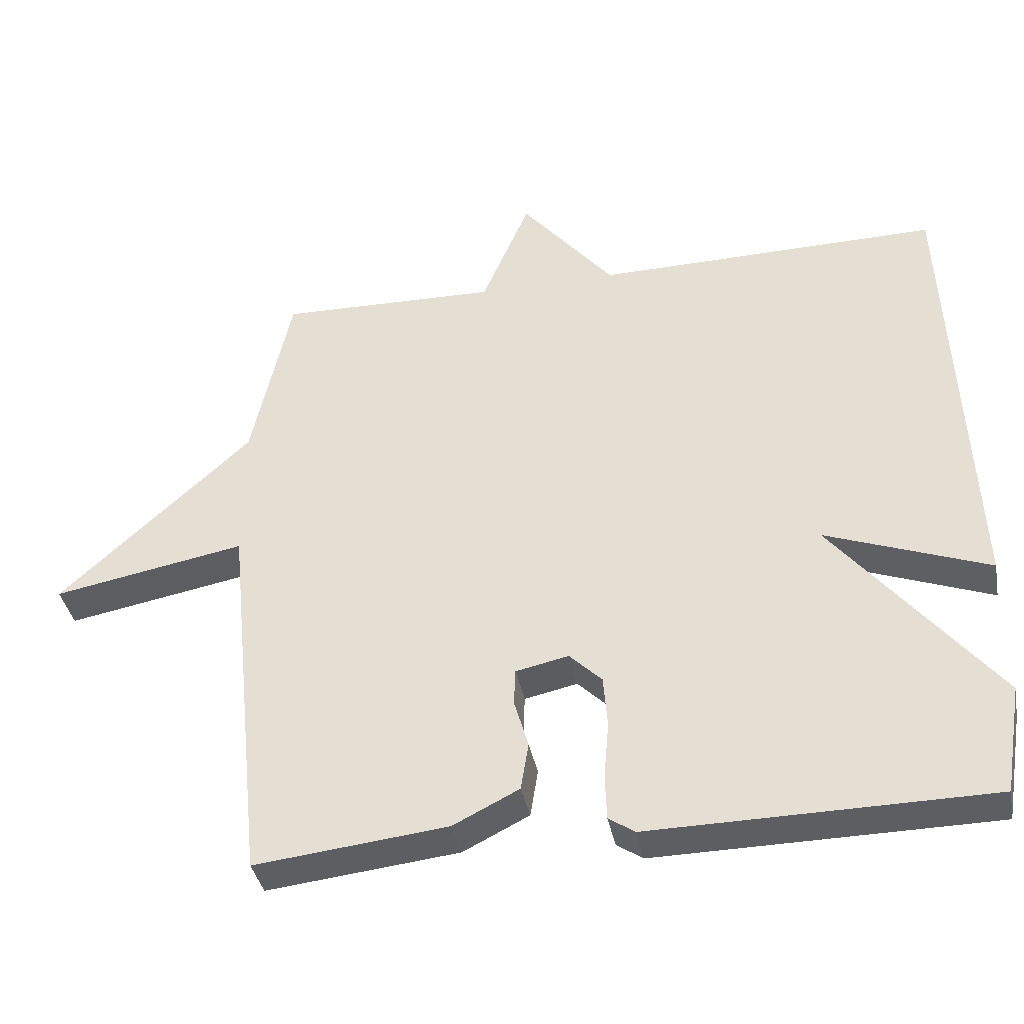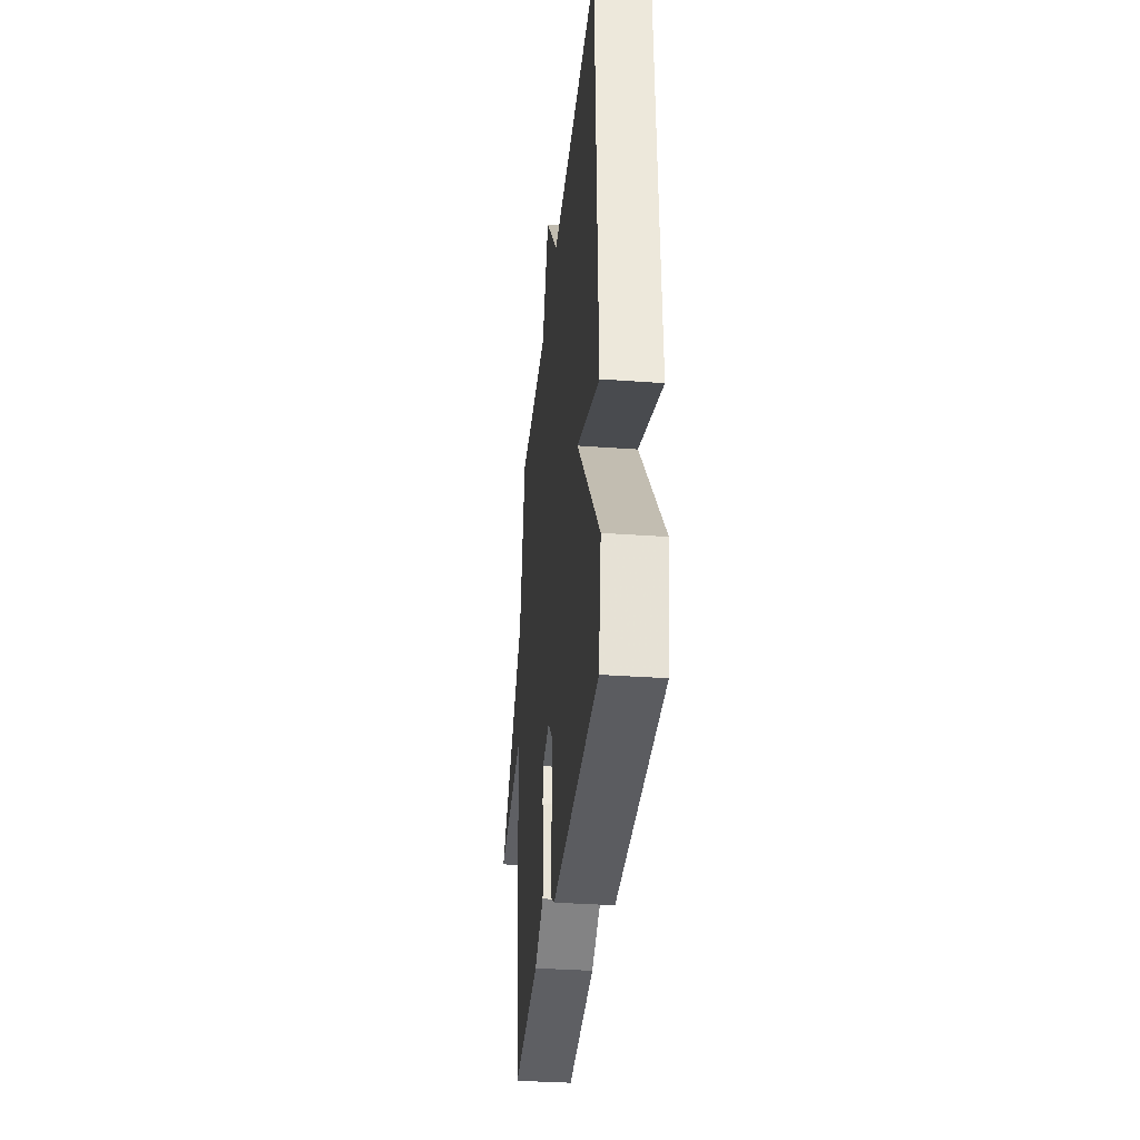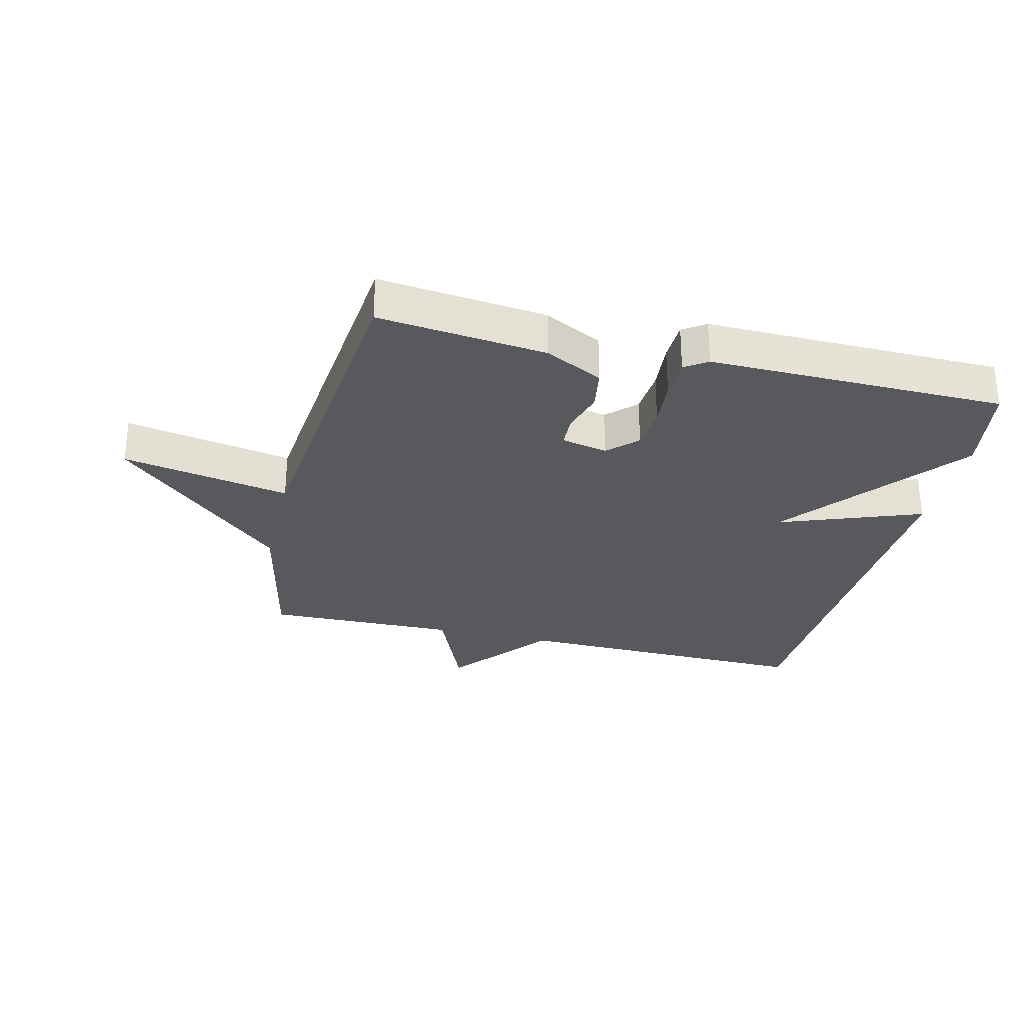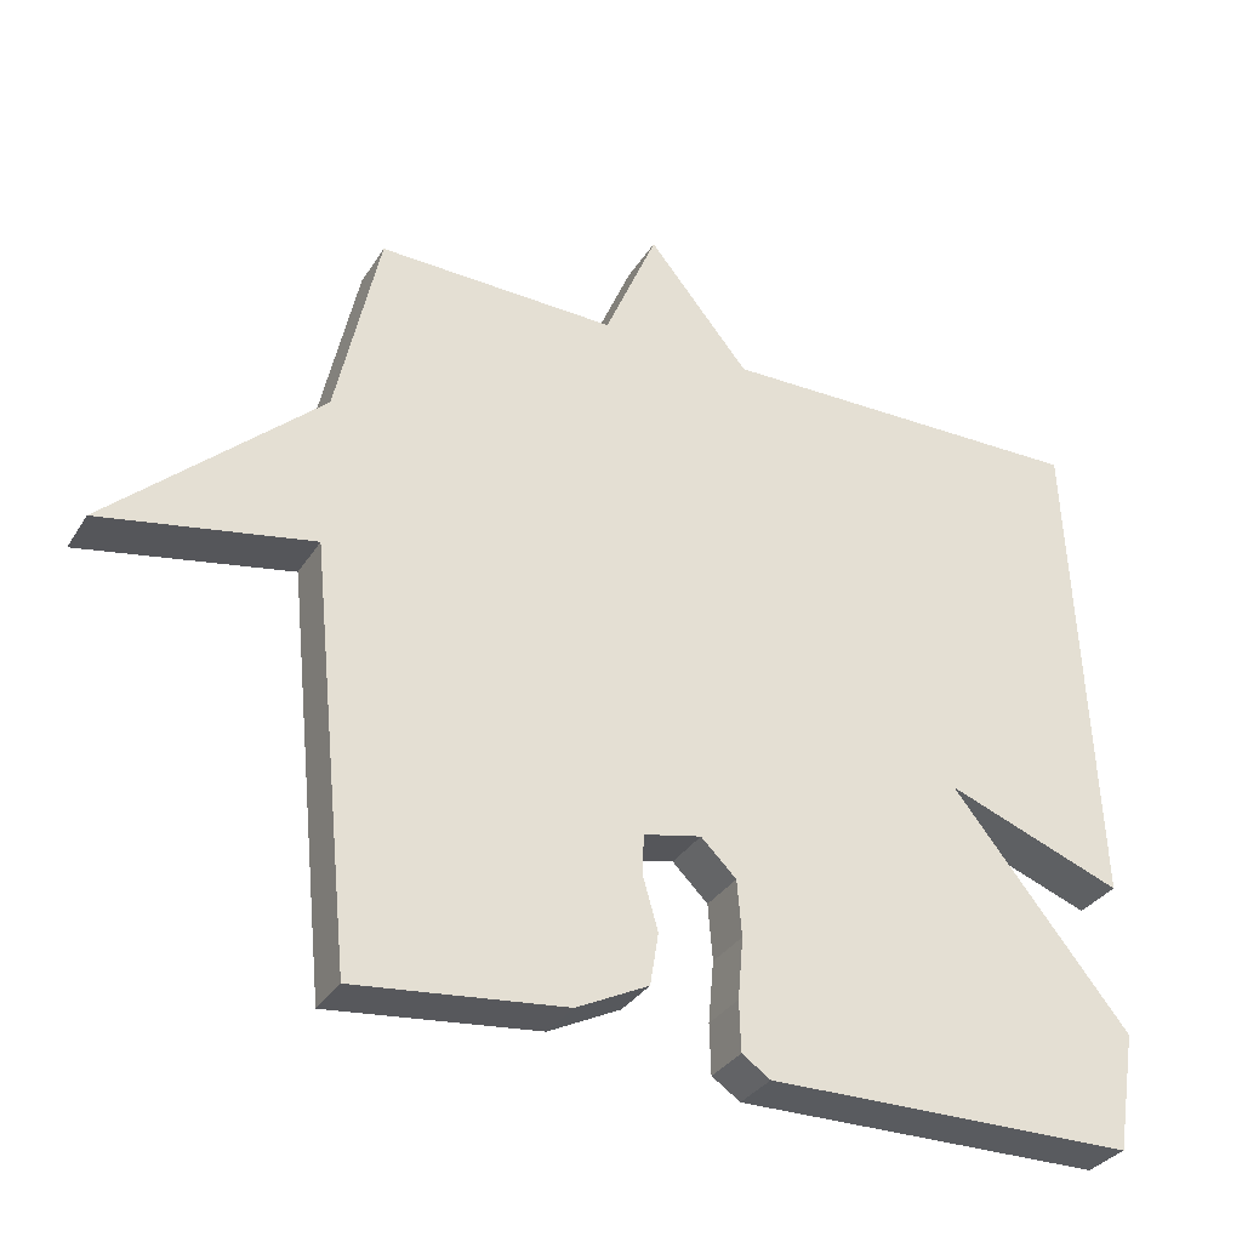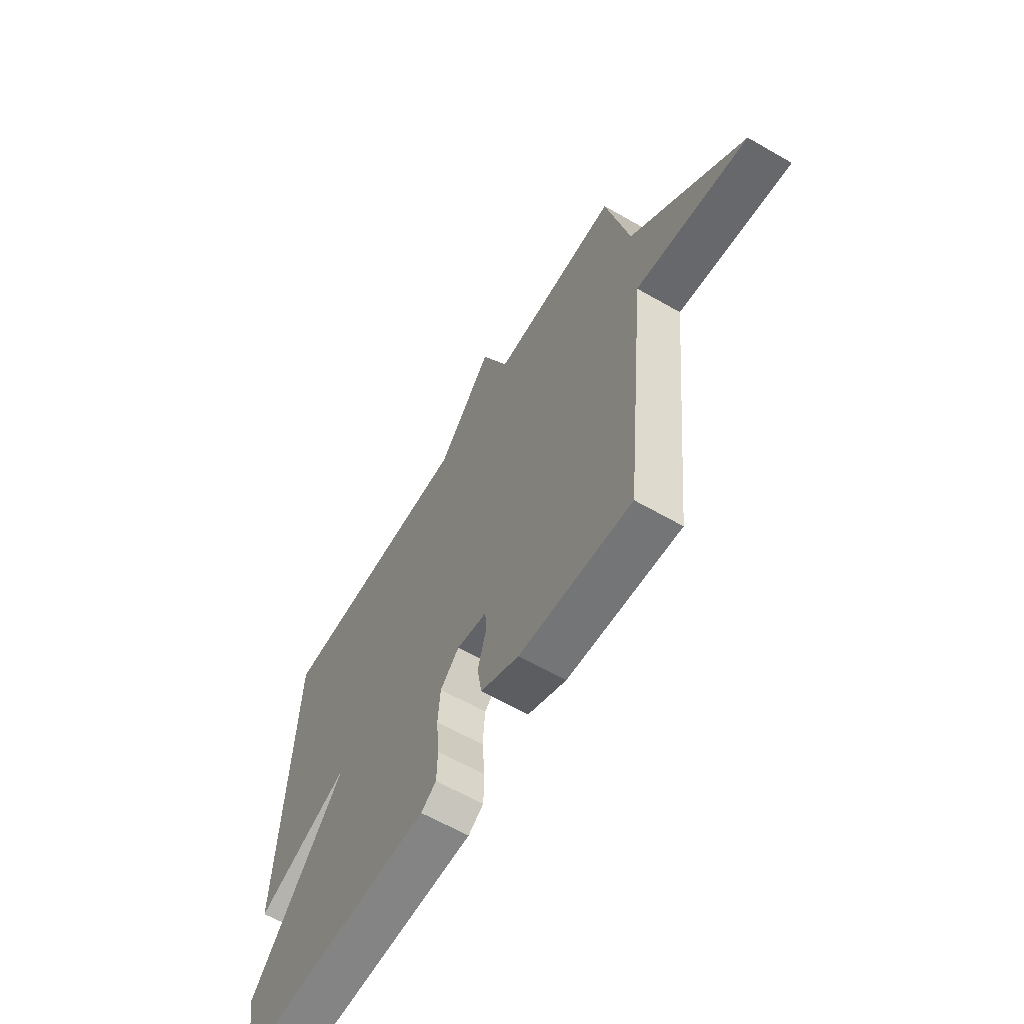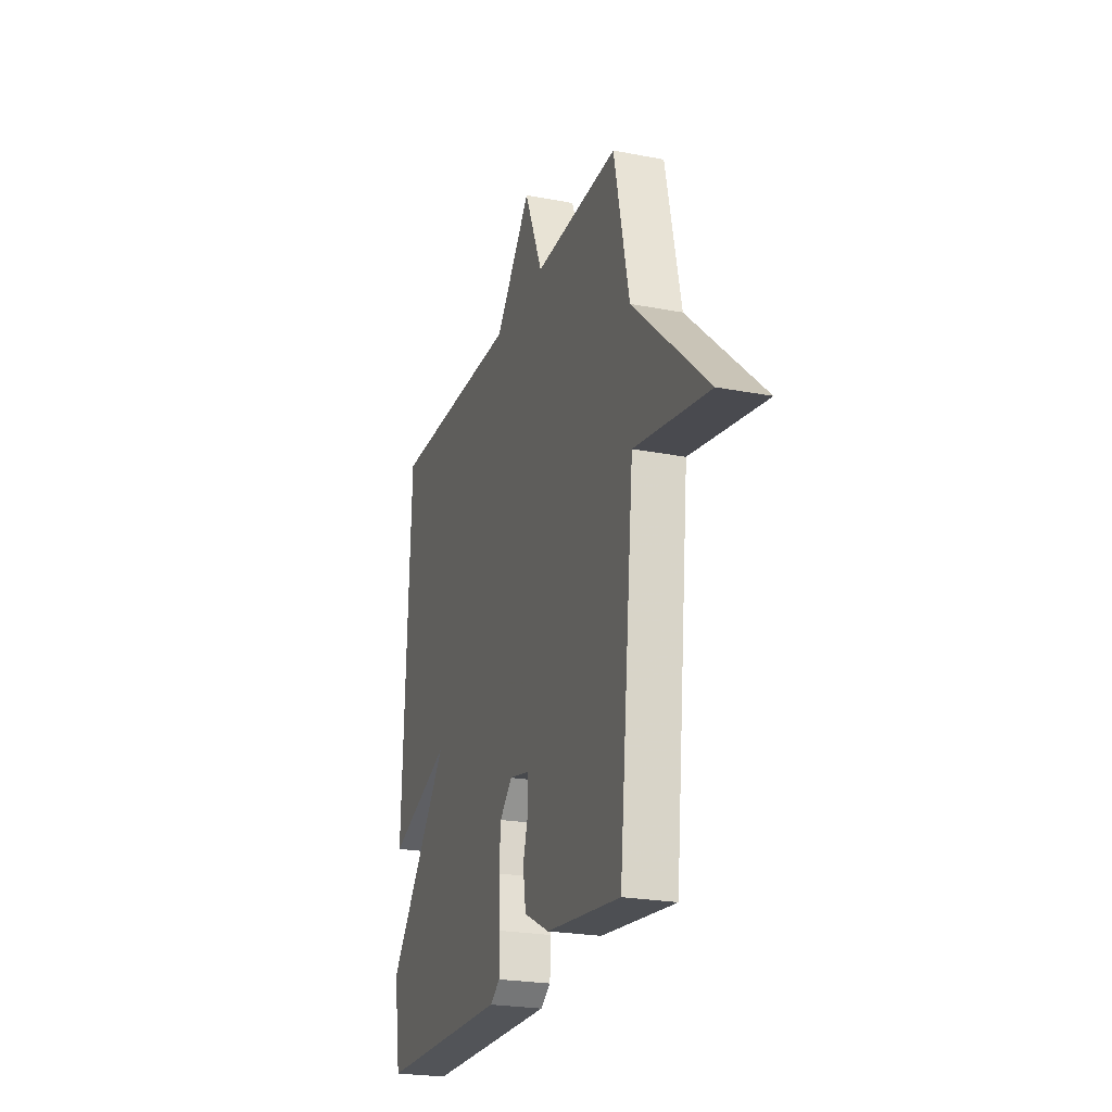
<metadata>
{"format":"obj","ext":"obj","renderer":"f3d","projection":"perspective","resolution":1024,"background":"white","views":[{"elev":-38.1,"azim":-169.1,"up":"+Z"},{"elev":-34.5,"azim":-95.6,"up":"+Z"},{"elev":-29.7,"azim":166.4,"up":"+Y"},{"elev":-32.7,"azim":152.8,"up":"+Z"},{"elev":-62.2,"azim":59.7,"up":"+Z"},{"elev":-23.5,"azim":72.0,"up":"+Z"}]}
</metadata>
<code>
v 0.5 0.07 0.5
v 0.556 0.07 0.243
v 0.829 0.07 -0.007
v 0.556 0.07 0.043
v 0.5 0.07 -0.5
v 0.227 0.07 -0.47
v 0.133 0.07 -0.423
v 0.122 0.07 -0.355
v 0.142 0.07 -0.286
v 0.14 0.07 -0.234
v 0.065 0.07 -0.218
v 0.019 0.07 -0.263
v 0.013 0.07 -0.336
v 0.02 0.07 -0.416
v 0.018 0.07 -0.481
v -0.019 0.07 -0.506
v -0.5 0.07 -0.5
v -0.526 0.07 -0.346
v -0.295 0.07 -0.06
v -0.526 0.07 -0.146
v -0.5 0.07 0.5
v -0.011 0.07 0.493
v 0.121 0.07 0.654
v 0.189 0.07 0.493
v 0.5 0 0.5
v 0.556 0 0.243
v 0.829 0 -0.007
v 0.556 0 0.043
v 0.5 0 -0.5
v 0.227 0 -0.47
v 0.133 0 -0.423
v 0.122 0 -0.355
v 0.142 0 -0.286
v 0.14 0 -0.234
v 0.065 0 -0.218
v 0.019 0 -0.263
v 0.013 0 -0.336
v 0.02 0 -0.416
v 0.018 0 -0.481
v -0.019 0 -0.506
v -0.5 0 -0.5
v -0.526 0 -0.346
v -0.295 0 -0.06
v -0.526 0 -0.146
v -0.5 0 0.5
v -0.011 0 0.493
v 0.121 0 0.654
v 0.189 0 0.493
f 22 23 24
f 19 20 21 22
f 19 22 24
f 17 18 19
f 16 17 19
f 15 16 19
f 14 15 19
f 13 14 19
f 12 13 19
f 19 24 1
f 12 19 1
f 11 12 1
f 7 8 9
f 6 7 9
f 5 6 9
f 4 5 9
f 4 9 10
f 2 3 4
f 4 10 11
f 2 4 11
f 1 2 11
f 48 47 46
f 46 45 44 43
f 48 46 43
f 43 42 41
f 43 41 40
f 43 40 39
f 43 39 38
f 43 38 37
f 43 37 36
f 25 48 43
f 25 43 36
f 25 36 35
f 33 32 31
f 33 31 30
f 33 30 29
f 33 29 28
f 34 33 28
f 28 27 26
f 35 34 28
f 35 28 26
f 35 26 25
f 1 25 26 2
f 2 26 27 3
f 3 27 28 4
f 4 28 29 5
f 5 29 30 6
f 6 30 31 7
f 7 31 32 8
f 8 32 33 9
f 9 33 34 10
f 10 34 35 11
f 11 35 36 12
f 12 36 37 13
f 13 37 38 14
f 14 38 39 15
f 15 39 40 16
f 16 40 41 17
f 17 41 42 18
f 18 42 43 19
f 19 43 44 20
f 20 44 45 21
f 21 45 46 22
f 22 46 47 23
f 23 47 48 24
f 24 48 25 1

</code>
